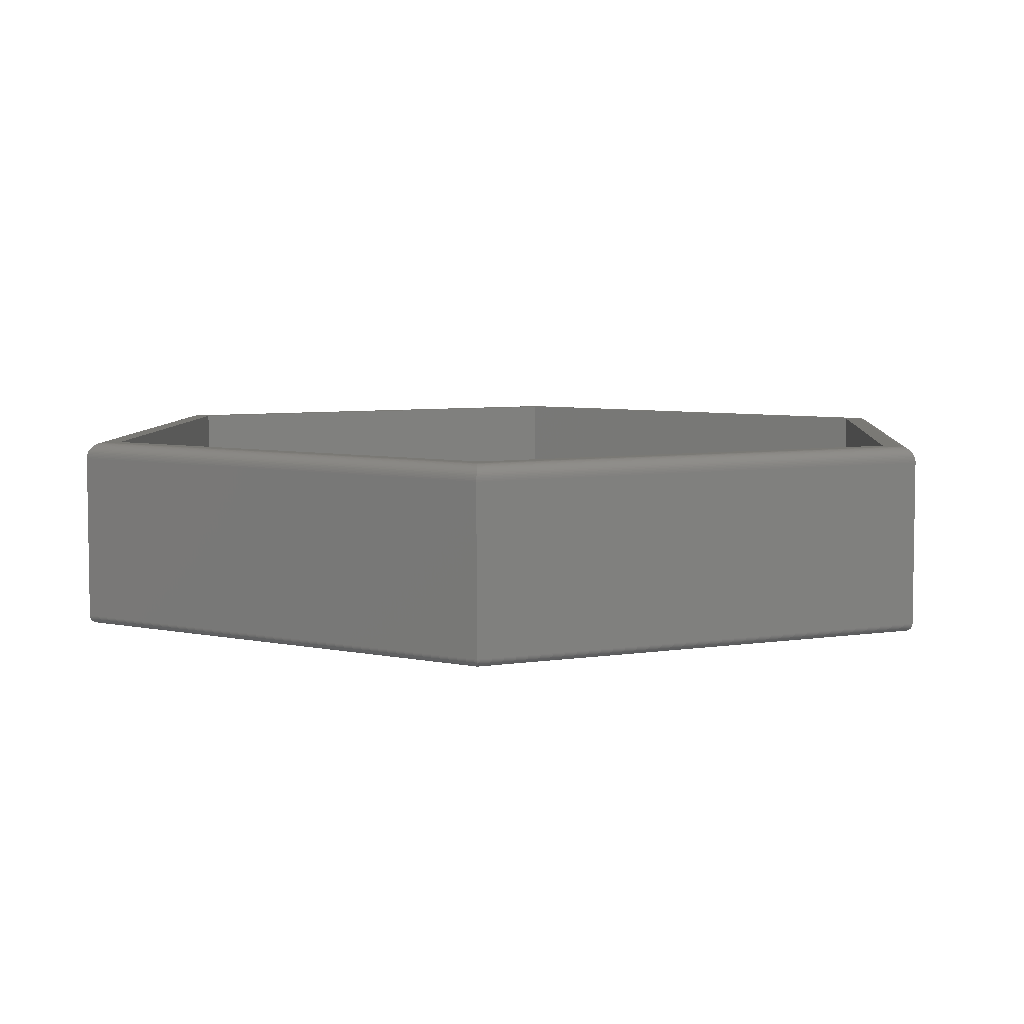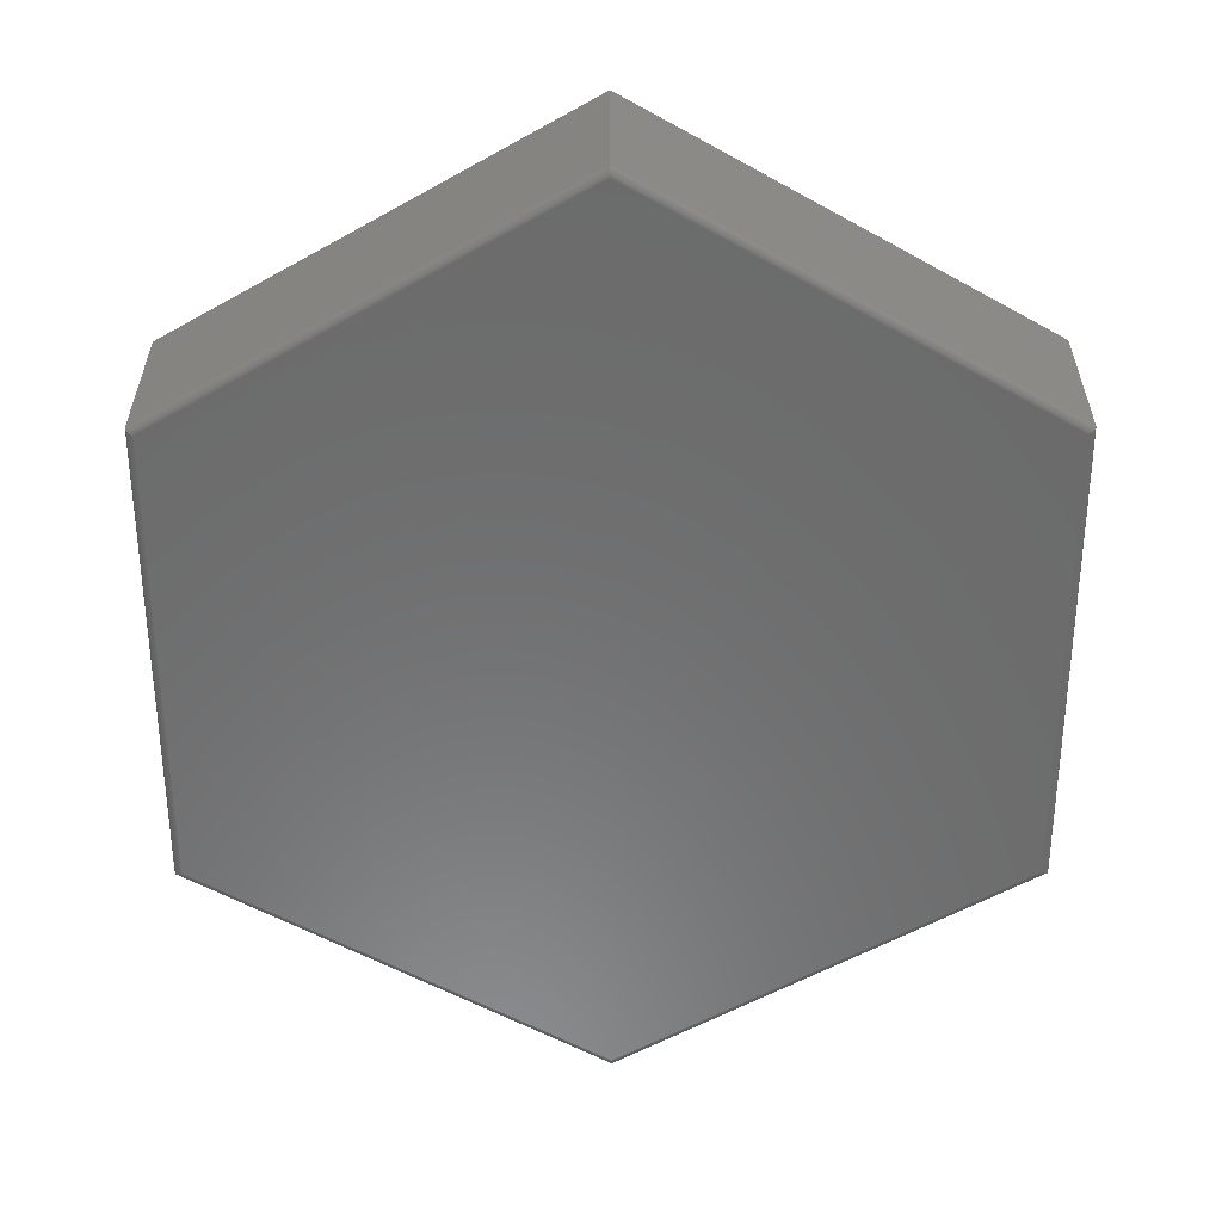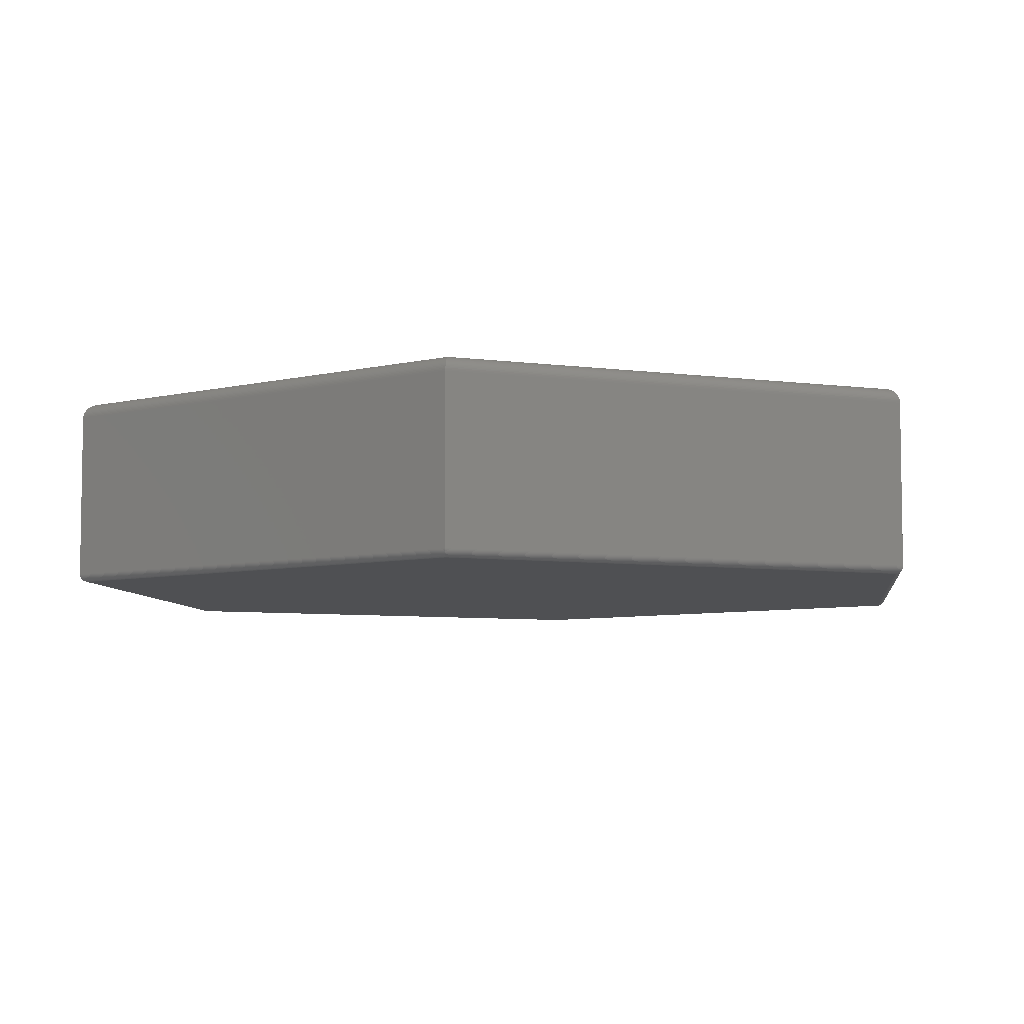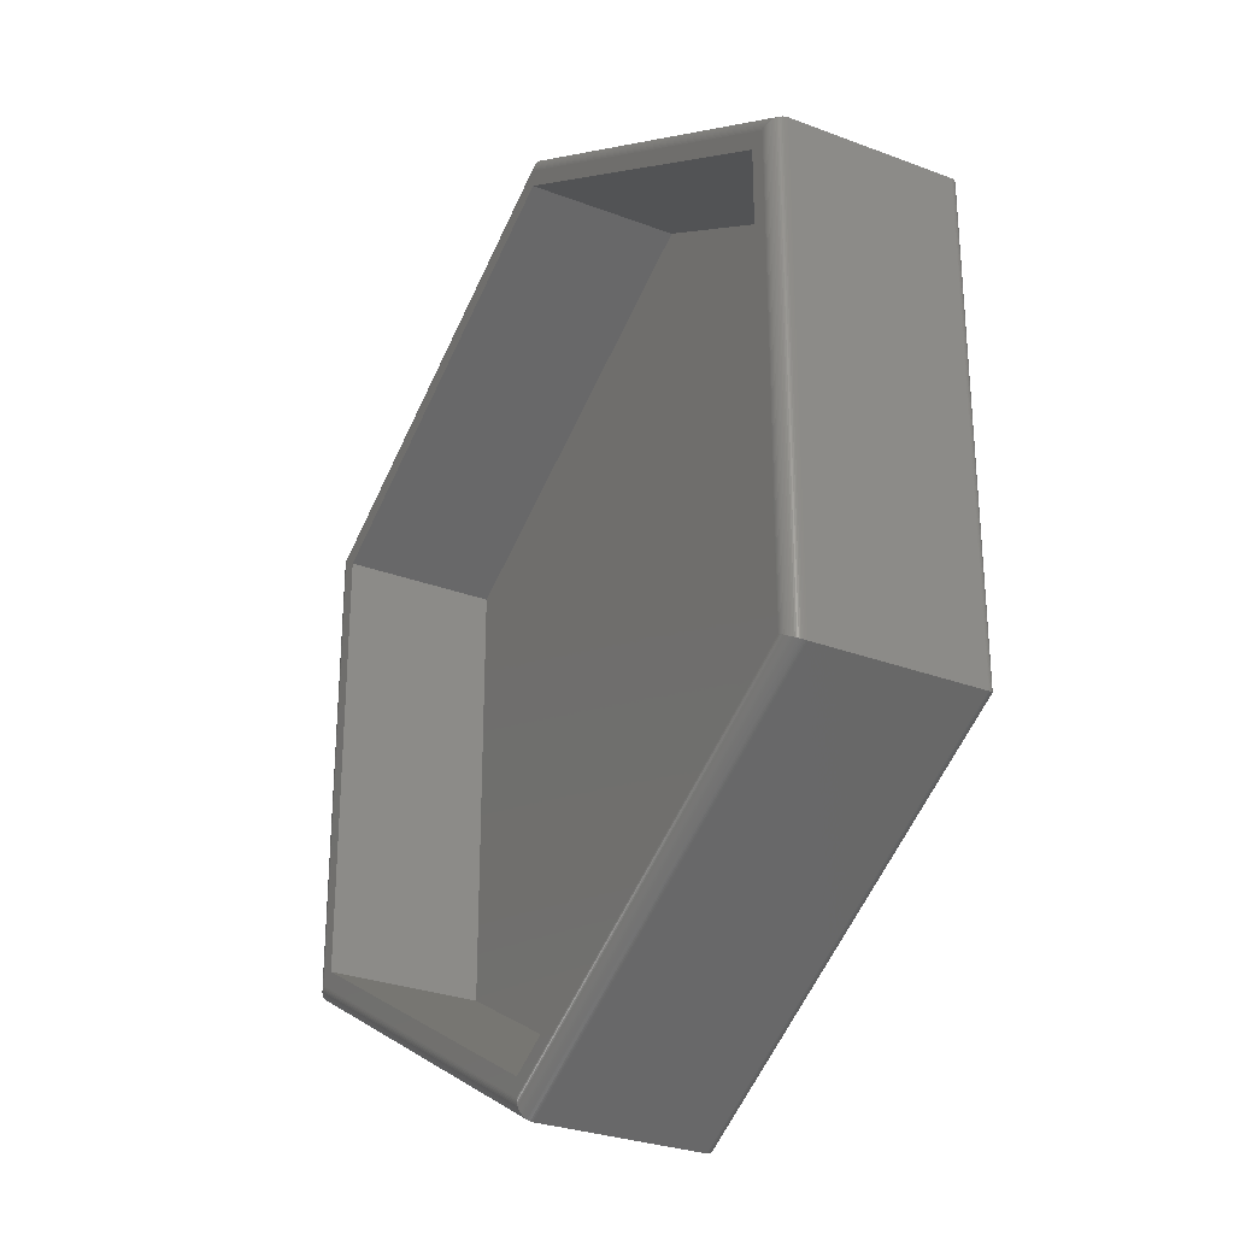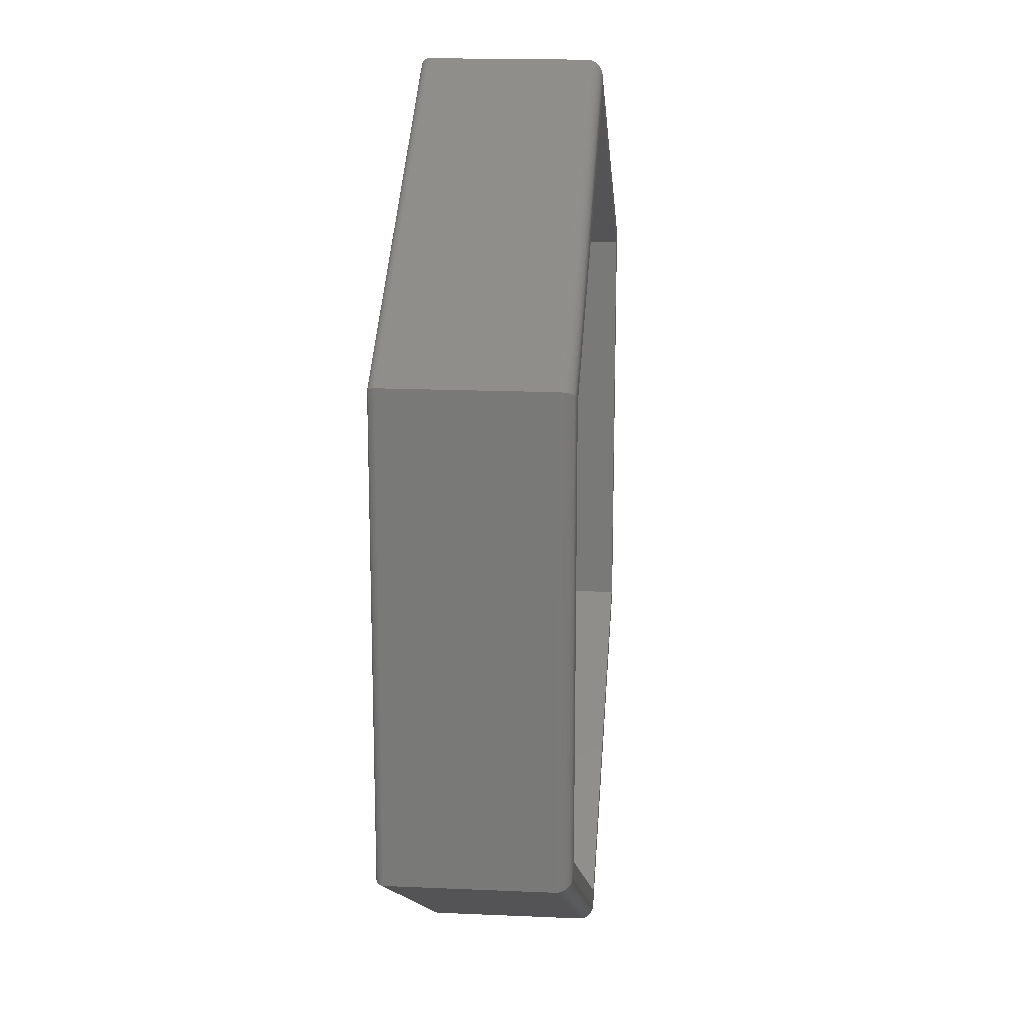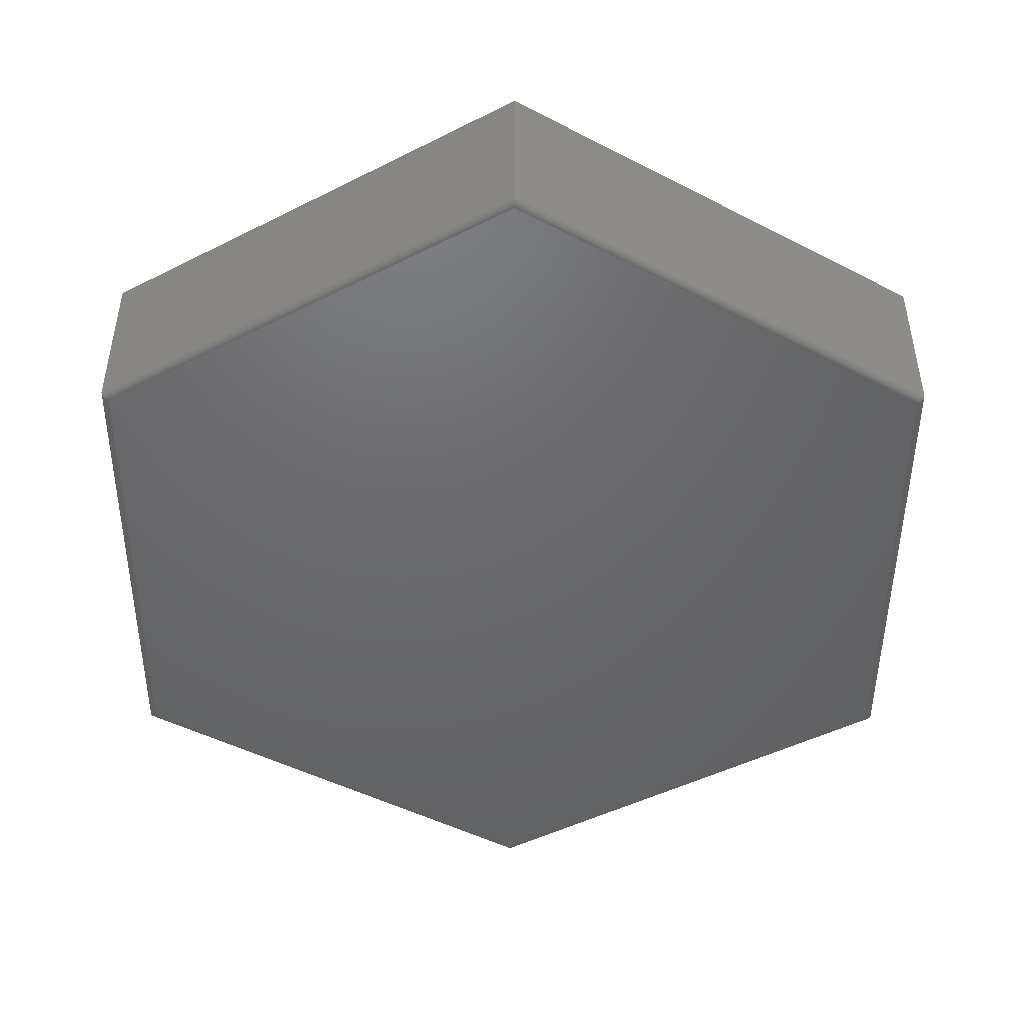
<metadata>
{"format":"stl","ext":"stl","renderer":"f3d","projection":"perspective","resolution":1024,"background":"white","views":[{"elev":5.9,"azim":123.8,"up":"+Z"},{"elev":-57.7,"azim":-59.9,"up":"+Z"},{"elev":-6.2,"azim":-172.8,"up":"+Z"},{"elev":-28.9,"azim":60.5,"up":"+Y"},{"elev":17.3,"azim":-85.0,"up":"+Y"},{"elev":-47.4,"azim":-60.3,"up":"+Z"}]}
</metadata>
<code>
# stl→obj: 210 verts, 416 faces
v -27.1 15.65 -1.5
v -27.1 15.65 9
v -7.519e-15 31.29 -1.5
v 1.255e-14 31.29 9
v -27.1 -15.65 -1.5
v -27.1 -15.65 9
v -9.251e-15 -31.29 -1.5
v -2.561e-14 -31.29 9
v 27.1 -15.65 -1.5
v 27.1 -15.65 9
v 27.1 15.65 -1.5
v 27.1 15.65 9
v -25.1 14.49 10
v -25.1 14.49 0
v 1.065e-14 28.98 0
v 1.065e-14 28.98 10
v -25.1 -14.49 10
v -25.1 -14.49 0
v -2.131e-14 -28.98 10
v -2.131e-14 -28.98 0
v 25.1 -14.49 10
v 25.1 -14.49 0
v 25.1 14.49 10
v 25.1 14.49 0
v 26.1 15.07 10
v 9.224e-15 30.14 10
v -26.1 15.07 10
v -26.1 -15.07 10
v -2.95e-14 -30.14 10
v 26.1 -15.07 10
v 9.955e-15 30.72 -2
v 26.6 15.36 -2
v -2.831e-14 -30.72 -2
v 26.6 -15.36 -2
v -26.6 15.36 -2
v -26.6 -15.36 -2
v 27.1 15.64 -1.563
v 27.1 -15.64 -1.563
v 27.06 -15.63 -1.685
v 27.04 -15.61 -1.742
v 27.04 15.61 -1.742
v 27 -15.59 -1.796
v 26.96 -15.57 -1.844
v 26.96 15.57 -1.844
v 26.92 -15.54 -1.887
v 26.86 -15.51 -1.924
v 26.92 15.54 -1.887
v 26.81 -15.48 -1.954
v 26.75 -15.44 -1.977
v 26.81 15.48 -1.954
v 26.69 -15.41 -1.992
v 26.63 -15.37 -1.999
v 26.63 15.37 -1.999
v 26.69 15.41 -1.992
v 26.75 15.44 -1.977
v 26.86 15.51 -1.924
v 27 15.59 -1.796
v 27.06 15.63 -1.685
v 27.08 15.64 -1.625
v 27.08 -15.64 -1.625
v -3.264e-14 -31.29 -1.563
v -2.898e-14 -31.27 -1.625
v -3.098e-14 -31.25 -1.685
v -3.098e-14 -31.22 -1.742
v -3.075e-14 -31.18 -1.796
v -2.92e-14 -31.13 -1.844
v -2.898e-14 -31.08 -1.887
v -3.086e-14 -31.02 -1.924
v -2.898e-14 -30.96 -1.954
v -3.086e-14 -30.89 -1.977
v -3.075e-14 -30.82 -1.992
v -3.253e-14 -30.74 -1.999
v -27.1 -15.64 -1.563
v -27.06 -15.63 -1.685
v -27.04 -15.61 -1.742
v -27 -15.59 -1.796
v -26.96 -15.57 -1.844
v -26.92 -15.54 -1.887
v -26.86 -15.51 -1.924
v -26.81 -15.48 -1.954
v -26.75 -15.44 -1.977
v -26.69 -15.41 -1.992
v -26.63 -15.37 -1.999
v -27.08 -15.64 -1.625
v -27.1 15.64 -1.563
v -27.08 15.64 -1.625
v -27.06 15.63 -1.685
v -27.04 15.61 -1.742
v -27 15.59 -1.796
v -26.96 15.57 -1.844
v -26.92 15.54 -1.887
v -26.86 15.51 -1.924
v -26.81 15.48 -1.954
v -26.75 15.44 -1.977
v -26.69 15.41 -1.992
v -26.63 15.37 -1.999
v 1.221e-14 31.29 -1.563
v 8.66e-15 31.27 -1.625
v 1.033e-14 31.25 -1.685
v 1.044e-14 31.22 -1.742
v 1.055e-14 31.18 -1.796
v 1.044e-14 31.13 -1.844
v 1.044e-14 31.08 -1.887
v 1.221e-14 31.02 -1.924
v 1.044e-14 30.96 -1.954
v 1.21e-14 30.89 -1.977
v 1.044e-14 30.82 -1.992
v 8.66e-15 30.74 -1.999
v 9.326e-15 31.29 9.089
v -27.1 15.64 9.089
v -27.06 15.63 9.265
v -27.04 15.61 9.35
v 7.327e-15 31.22 9.35
v -27 15.59 9.433
v -26.96 15.56 9.512
v 8.882e-15 31.18 9.433
v -26.91 15.54 9.587
v -26.85 15.5 9.657
v 1.088e-14 31.01 9.657
v -26.79 15.47 9.722
v -26.72 15.43 9.781
v 1.066e-14 30.86 9.781
v -26.65 15.39 9.834
v -26.57 15.34 9.88
v 1.088e-14 30.69 9.88
v -26.49 15.3 9.919
v -26.41 15.25 9.951
v 8.882e-15 30.49 9.951
v -26.32 15.2 9.975
v -26.23 15.15 9.991
v 8.882e-15 30.39 9.975
v -26.14 15.09 9.999
v 1.044e-14 30.19 9.999
v 8.882e-15 30.29 9.991
v 7.327e-15 30.59 9.919
v 7.327e-15 30.77 9.834
v 9.104e-15 30.94 9.722
v 7.327e-15 31.07 9.587
v 1.066e-14 31.13 9.512
v 9.104e-15 31.25 9.265
v 1.088e-14 31.27 9.178
v -27.08 15.64 9.178
v -27.1 -15.64 9.089
v -27.06 -15.63 9.265
v -27.04 -15.61 9.35
v -27 -15.59 9.433
v -26.96 -15.56 9.512
v -26.91 -15.54 9.587
v -26.85 -15.5 9.657
v -26.79 -15.47 9.722
v -26.72 -15.43 9.781
v -26.65 -15.39 9.834
v -26.57 -15.34 9.88
v -26.49 -15.3 9.919
v -26.41 -15.25 9.951
v -26.32 -15.2 9.975
v -26.23 -15.15 9.991
v -26.14 -15.09 9.999
v -27.08 -15.64 9.178
v -3.153e-14 -31.29 9.089
v -3.153e-14 -31.25 9.265
v -3.153e-14 -31.22 9.35
v -3.175e-14 -31.18 9.433
v -3.153e-14 -31.13 9.512
v -3.175e-14 -31.07 9.587
v -3.153e-14 -31.01 9.657
v -3.153e-14 -30.94 9.722
v -2.953e-14 -30.86 9.781
v -3.131e-14 -30.77 9.834
v -2.953e-14 -30.69 9.88
v -3.131e-14 -30.59 9.919
v -3.131e-14 -30.49 9.951
v -3.109e-14 -30.39 9.975
v -2.931e-14 -30.29 9.991
v -3.109e-14 -30.19 9.999
v -2.998e-14 -31.27 9.178
v 27.1 -15.64 9.089
v 27.08 -15.64 9.178
v 27.06 -15.63 9.265
v 27.04 -15.61 9.35
v 27 -15.59 9.433
v 26.96 -15.56 9.512
v 26.91 -15.54 9.587
v 26.85 -15.5 9.657
v 26.79 -15.47 9.722
v 26.72 -15.43 9.781
v 26.65 -15.39 9.834
v 26.57 -15.34 9.88
v 26.49 -15.3 9.919
v 26.41 -15.25 9.951
v 26.32 -15.2 9.975
v 26.23 -15.15 9.991
v 26.14 -15.09 9.999
v 27.1 15.64 9.089
v 27.06 15.63 9.265
v 27.04 15.61 9.35
v 27 15.59 9.433
v 26.96 15.56 9.512
v 26.91 15.54 9.587
v 26.85 15.5 9.657
v 26.79 15.47 9.722
v 26.72 15.43 9.781
v 26.65 15.39 9.834
v 26.57 15.34 9.88
v 26.49 15.3 9.919
v 26.41 15.25 9.951
v 26.32 15.2 9.975
v 26.23 15.15 9.991
v 26.14 15.09 9.999
v 27.08 15.64 9.178
f 1 2 3
f 4 3 2
f 5 6 1
f 2 1 6
f 7 8 5
f 6 5 8
f 9 10 7
f 8 7 10
f 11 12 9
f 10 9 12
f 3 4 11
f 12 11 4
f 13 14 15
f 16 13 15
f 17 18 14
f 13 17 14
f 19 20 18
f 17 19 18
f 21 22 20
f 19 21 20
f 23 24 22
f 21 23 22
f 16 15 24
f 23 16 24
f 20 22 24
f 20 14 18
f 14 20 24
f 24 15 14
f 25 26 23
f 27 28 17
f 29 30 19
f 13 16 26
f 23 21 25
f 19 17 29
f 23 26 16
f 19 30 21
f 29 17 28
f 26 27 13
f 17 13 27
f 21 30 25
f 31 32 33
f 34 33 32
f 35 31 36
f 33 36 31
f 37 11 38
f 9 38 11
f 39 40 41
f 42 43 44
f 45 46 47
f 48 49 50
f 51 52 53
f 34 32 52
f 54 55 51
f 50 56 46
f 47 44 43
f 57 41 42
f 58 59 39
f 37 38 60
f 42 44 57
f 48 50 46
f 53 52 32
f 46 56 47
f 39 59 60
f 40 42 41
f 49 51 55
f 55 50 49
f 59 37 60
f 45 47 43
f 58 39 41
f 53 54 51
f 38 9 7
f 61 62 38
f 63 64 40
f 65 66 42
f 67 68 46
f 69 70 49
f 71 72 52
f 33 34 72
f 51 49 70
f 48 46 68
f 45 43 67
f 42 40 64
f 39 60 63
f 38 7 61
f 65 42 64
f 69 49 48
f 72 34 52
f 67 43 66
f 69 48 68
f 62 63 60
f 52 51 71
f 43 42 66
f 60 38 62
f 67 46 45
f 71 51 70
f 40 39 63
f 61 7 73
f 5 73 7
f 74 75 63
f 76 77 66
f 78 79 67
f 80 81 69
f 82 83 71
f 36 33 83
f 71 70 82
f 69 68 80
f 67 66 78
f 65 64 76
f 63 62 74
f 61 73 84
f 66 77 78
f 71 83 72
f 80 68 79
f 74 62 84
f 79 68 67
f 75 76 64
f 33 72 83
f 66 65 76
f 62 61 84
f 69 81 70
f 70 81 82
f 64 63 75
f 73 5 1
f 85 86 73
f 87 88 75
f 89 90 77
f 91 92 79
f 93 94 80
f 95 96 83
f 35 36 96
f 82 81 95
f 80 79 92
f 78 77 90
f 76 75 89
f 74 84 87
f 73 1 85
f 75 88 89
f 93 80 92
f 83 96 36
f 78 90 91
f 87 84 86
f 94 95 81
f 81 80 94
f 77 76 89
f 84 73 86
f 91 79 78
f 74 87 75
f 83 82 95
f 85 1 3
f 97 98 85
f 99 100 88
f 101 102 90
f 103 104 91
f 105 106 93
f 107 108 96
f 31 35 108
f 95 94 107
f 93 92 104
f 91 90 102
f 89 88 101
f 87 86 99
f 85 3 97
f 88 100 101
f 91 104 92
f 107 96 95
f 107 94 106
f 89 101 90
f 98 99 86
f 104 105 93
f 94 93 106
f 86 85 98
f 103 91 102
f 87 99 88
f 35 96 108
f 97 3 11
f 37 59 97
f 58 41 100
f 57 44 101
f 47 56 104
f 50 55 106
f 54 53 108
f 32 31 53
f 107 106 55
f 105 104 56
f 103 102 47
f 101 100 41
f 99 98 58
f 97 11 37
f 57 101 41
f 50 106 105
f 53 31 108
f 47 102 44
f 50 105 56
f 59 58 98
f 108 107 54
f 102 101 44
f 98 97 59
f 47 104 103
f 54 107 55
f 100 99 58
f 109 4 110
f 2 110 4
f 111 112 113
f 114 115 116
f 117 118 119
f 120 121 122
f 123 124 125
f 126 127 128
f 129 130 131
f 132 27 26
f 133 134 130
f 131 128 129
f 135 125 124
f 136 122 121
f 137 119 118
f 138 139 117
f 116 113 114
f 140 141 142
f 109 110 142
f 116 115 139
f 123 125 136
f 131 130 134
f 129 128 127
f 138 117 119
f 142 141 109
f 142 111 140
f 115 117 139
f 121 123 136
f 130 132 133
f 128 135 126
f 113 140 111
f 120 122 137
f 137 118 120
f 126 135 124
f 112 114 113
f 132 26 133
f 110 2 143
f 6 143 2
f 144 145 111
f 146 147 114
f 148 149 118
f 150 151 121
f 152 153 124
f 154 155 127
f 156 157 129
f 158 28 27
f 132 130 157
f 129 127 156
f 126 124 153
f 123 121 151
f 120 118 149
f 117 115 148
f 114 112 146
f 111 142 144
f 110 143 159
f 148 118 117
f 154 127 126
f 158 27 132
f 156 127 155
f 148 115 147
f 110 159 142
f 147 115 114
f 159 144 142
f 149 150 120
f 153 154 126
f 130 129 157
f 121 120 150
f 111 145 112
f 123 151 152
f 112 145 146
f 157 158 132
f 152 124 123
f 143 6 160
f 8 160 6
f 161 162 144
f 163 164 146
f 165 166 149
f 167 168 151
f 169 170 153
f 171 172 155
f 173 174 156
f 175 29 28
f 158 157 174
f 156 155 173
f 154 153 170
f 152 151 168
f 150 149 166
f 148 147 164
f 146 145 163
f 144 159 161
f 143 160 176
f 165 149 148
f 171 155 154
f 175 28 158
f 173 155 172
f 148 164 165
f 161 159 176
f 175 158 174
f 162 163 145
f 168 169 152
f 157 156 174
f 151 150 167
f 145 144 162
f 146 164 147
f 150 166 167
f 176 159 143
f 170 171 154
f 169 153 152
f 160 8 10
f 177 178 160
f 179 180 162
f 181 182 164
f 183 184 166
f 185 186 168
f 187 188 170
f 189 190 172
f 191 192 174
f 193 30 29
f 175 174 192
f 173 172 191
f 171 170 188
f 169 168 186
f 167 166 184
f 165 164 182
f 163 162 181
f 161 176 178
f 160 10 177
f 162 180 181
f 185 168 167
f 172 190 191
f 175 192 193
f 169 186 187
f 163 181 164
f 175 193 29
f 178 179 161
f 184 185 167
f 174 173 191
f 170 169 187
f 162 161 179
f 160 178 176
f 171 188 189
f 182 183 165
f 166 165 183
f 171 189 172
f 177 10 194
f 12 194 10
f 195 196 180
f 197 198 181
f 199 200 184
f 201 202 186
f 203 204 188
f 205 206 190
f 207 208 191
f 209 25 30
f 193 192 208
f 191 190 207
f 189 188 204
f 187 186 202
f 185 184 200
f 183 182 198
f 181 180 197
f 179 178 195
f 177 194 210
f 181 198 182
f 203 188 187
f 191 208 192
f 207 190 206
f 183 198 199
f 195 178 210
f 183 199 184
f 196 197 180
f 202 203 187
f 208 209 193
f 190 189 205
f 180 179 195
f 201 186 185
f 185 200 201
f 193 209 30
f 204 205 189
f 177 210 178
f 194 12 109
f 4 109 12
f 140 113 196
f 116 139 197
f 138 119 200
f 137 122 202
f 136 125 204
f 135 128 206
f 131 134 207
f 133 26 25
f 209 208 134
f 207 206 131
f 205 204 125
f 203 202 122
f 201 200 119
f 199 198 139
f 197 196 116
f 195 210 140
f 194 109 141
f 197 139 198
f 136 204 203
f 207 134 208
f 131 206 128
f 199 139 138
f 140 210 141
f 199 138 200
f 113 116 196
f 122 136 203
f 134 133 209
f 206 205 135
f 196 195 140
f 137 202 201
f 201 119 137
f 209 133 25
f 125 135 205
f 194 141 210

</code>
